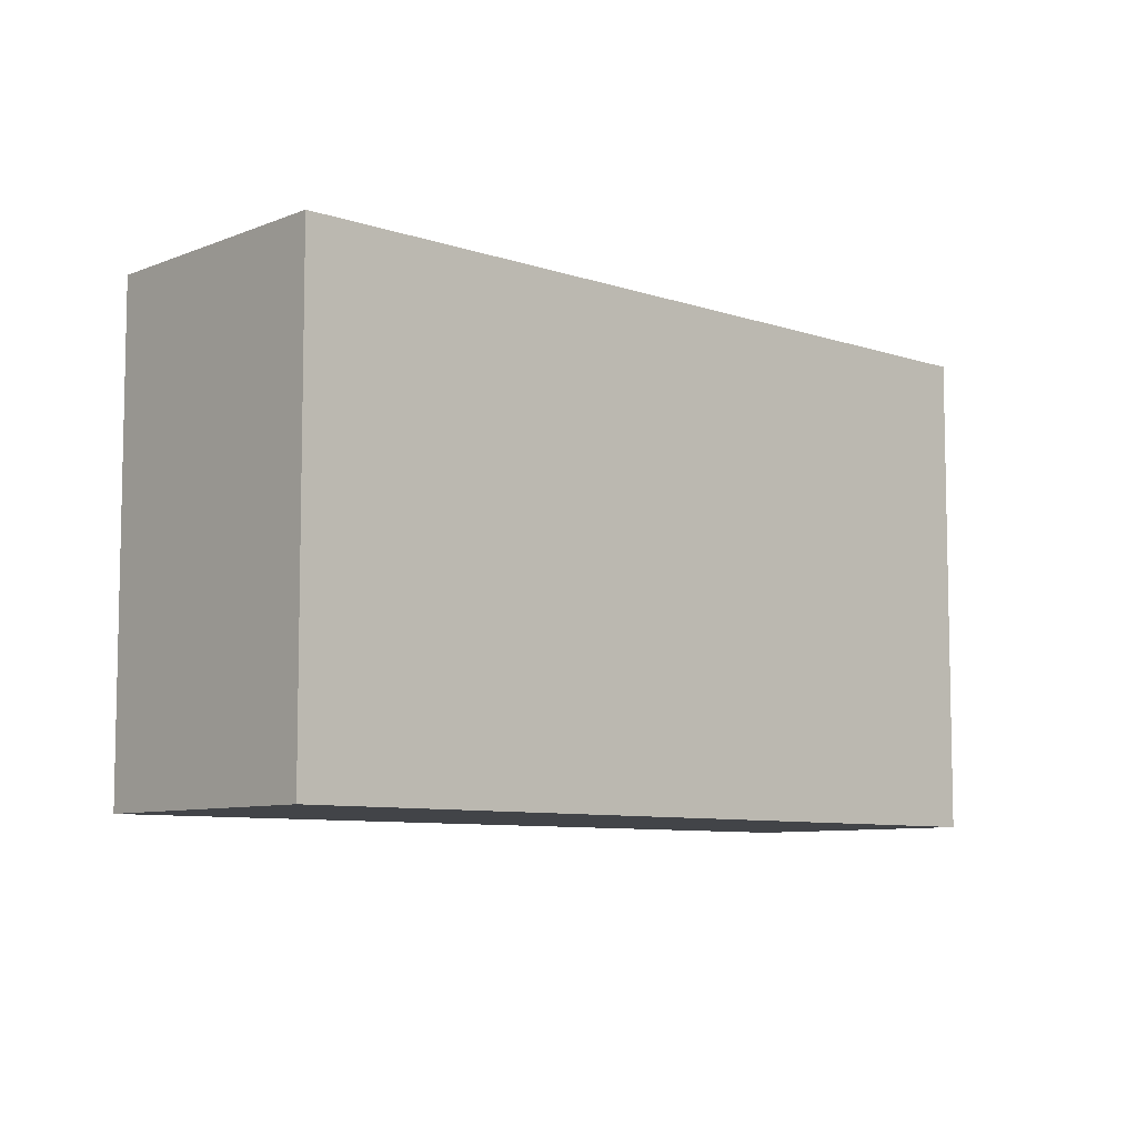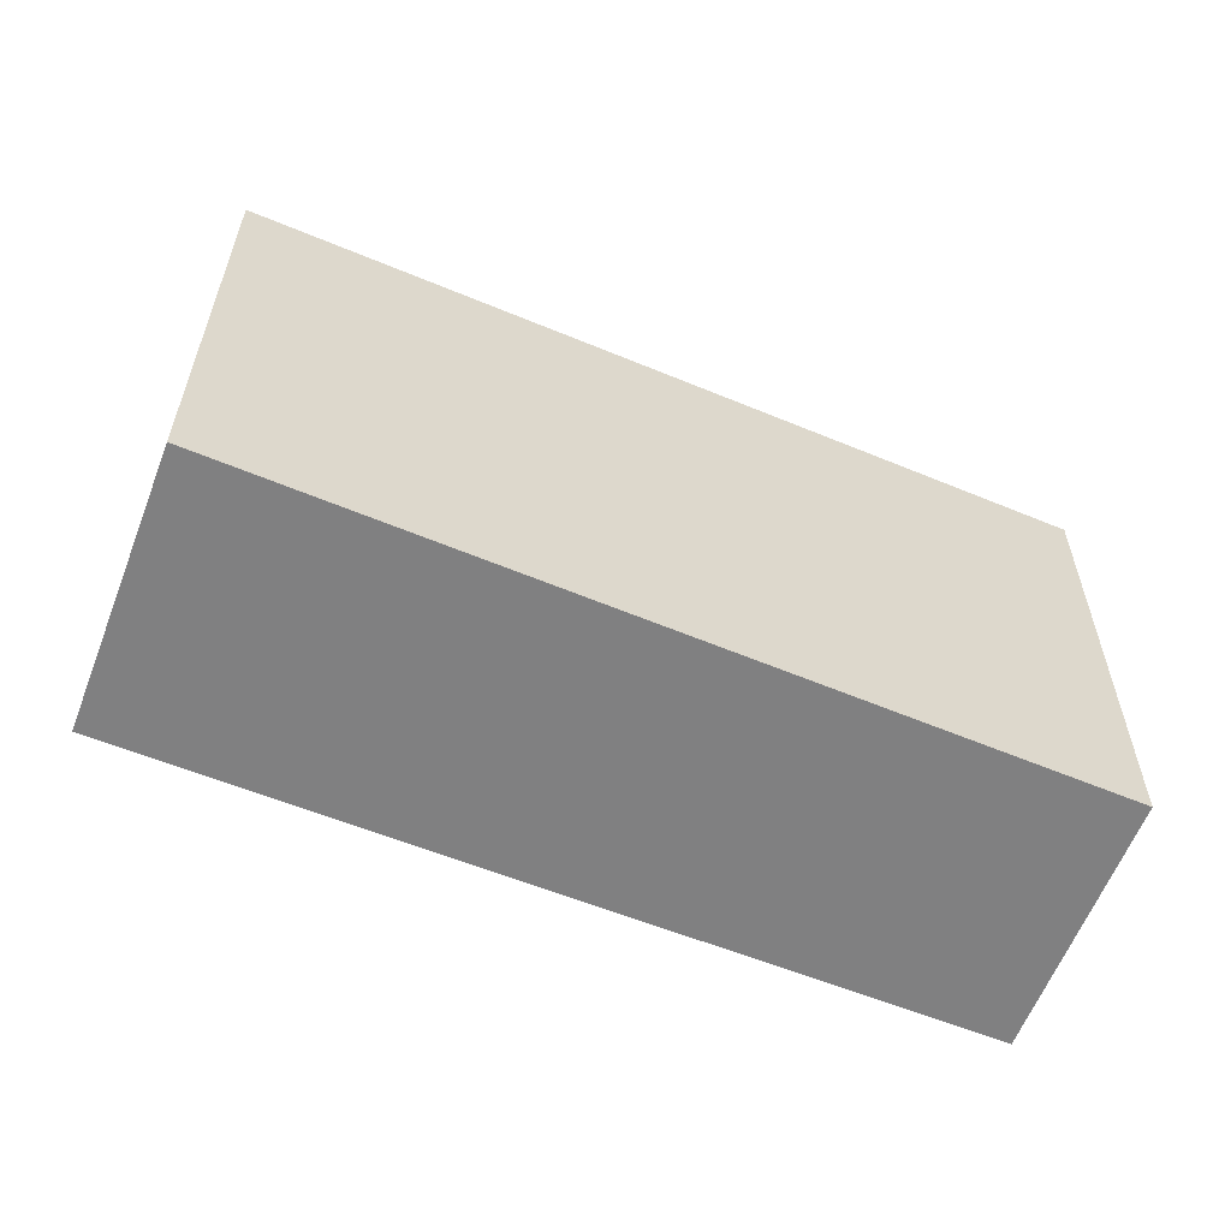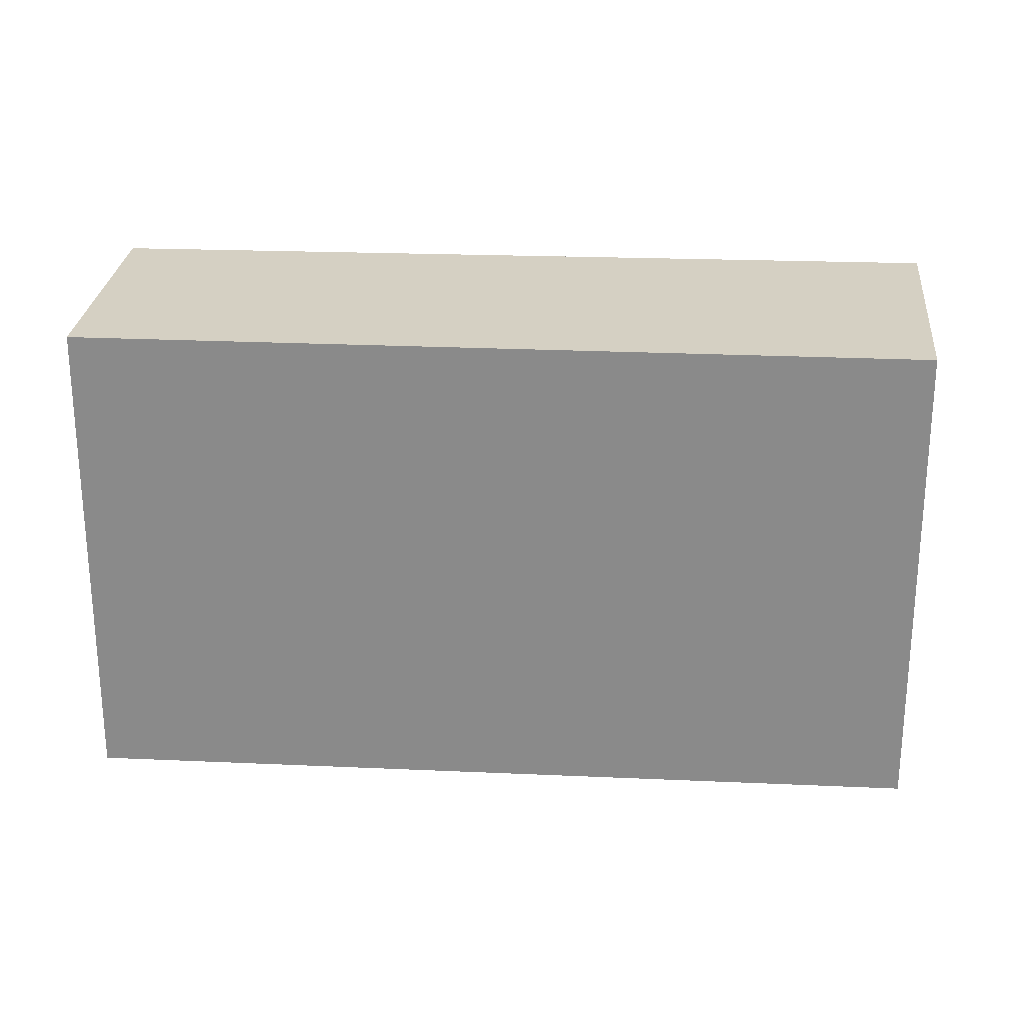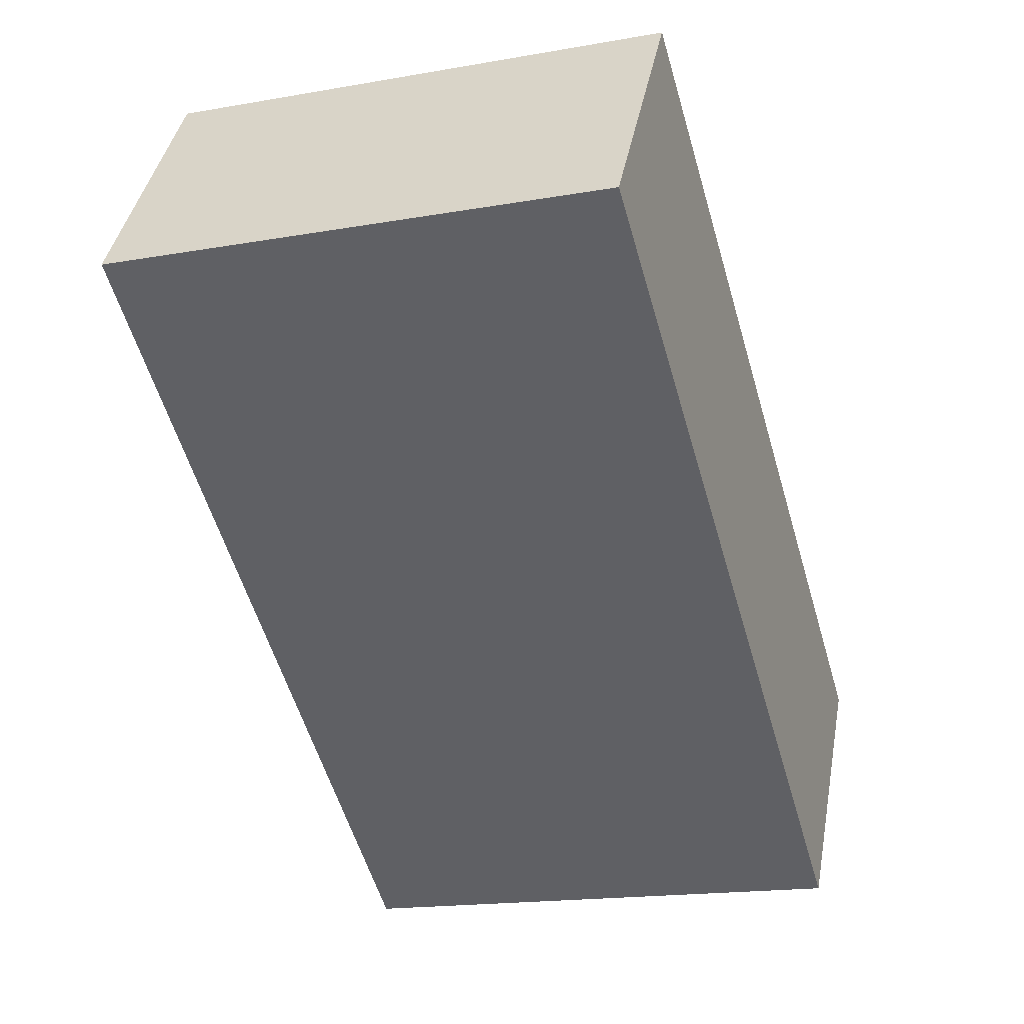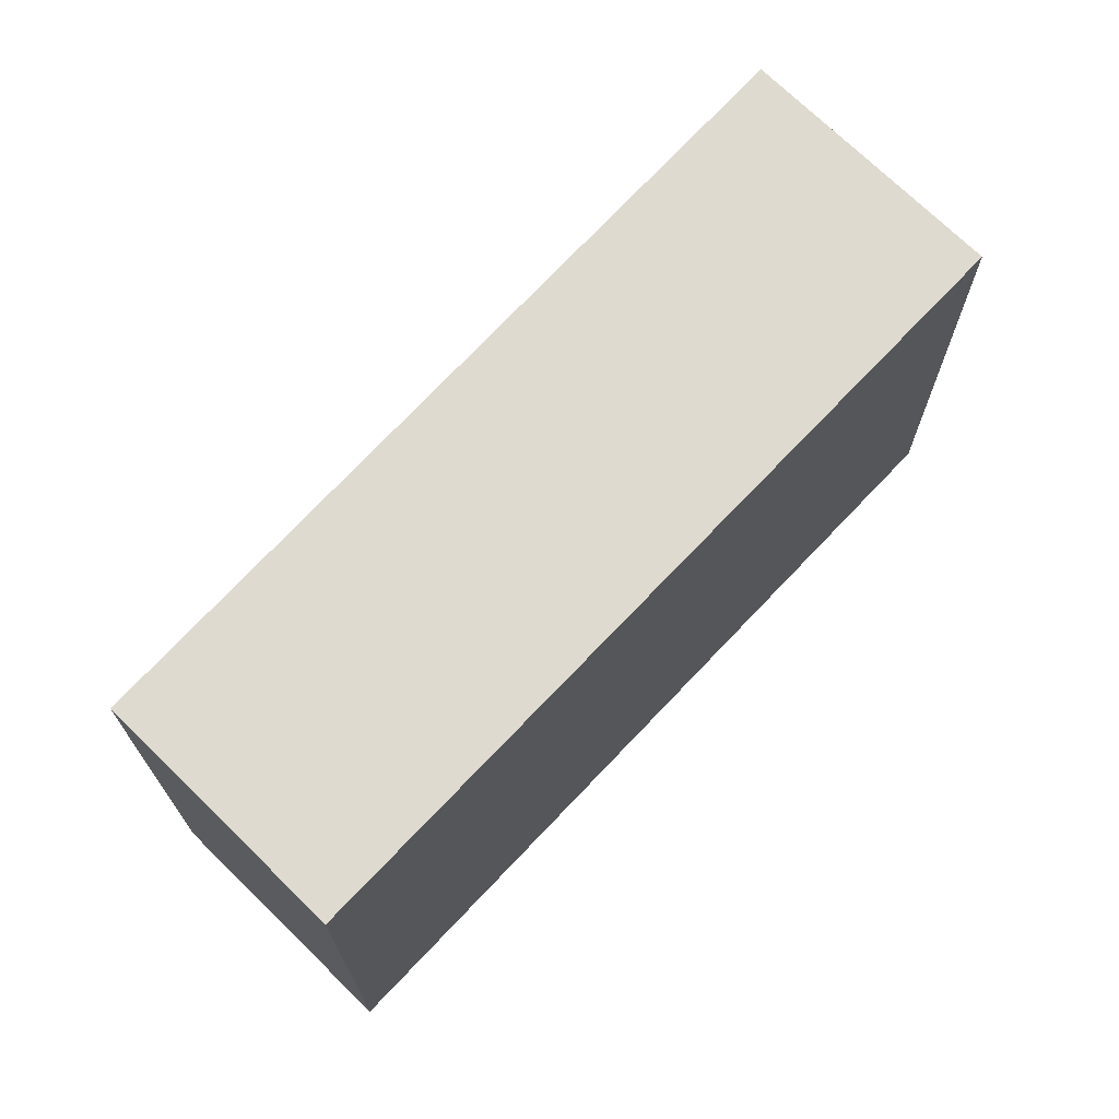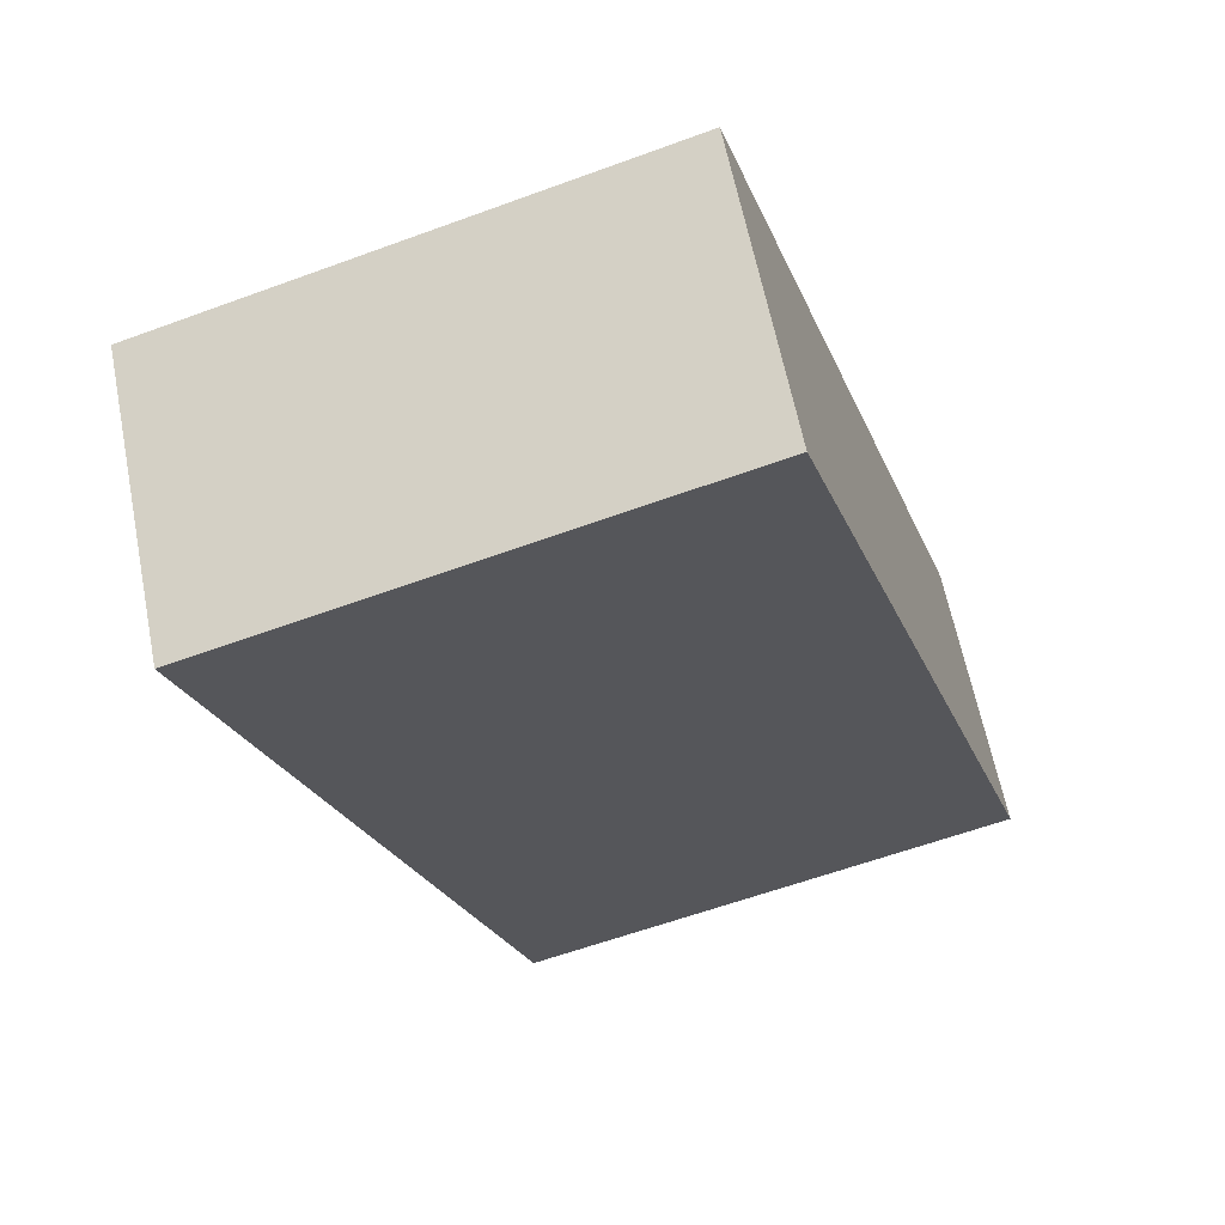
<metadata>
{"format":"obj","ext":"obj","renderer":"f3d","projection":"perspective","resolution":1024,"background":"white","views":[{"elev":-7.9,"azim":171.6,"up":"+Y"},{"elev":-60.2,"azim":-167.8,"up":"+Y"},{"elev":26.0,"azim":38.6,"up":"+Y"},{"elev":-17.3,"azim":-70.6,"up":"+Z"},{"elev":70.8,"azim":-12.1,"up":"+Y"},{"elev":-59.1,"azim":110.8,"up":"+Z"}]}
</metadata>
<code>
v  0.063 4.641 -0.044
v  8.061 4.641 -2.458
v  6.615 4.641 -4.681
v  1.406 4.641 2.116
v  0 4.641 2.842e-16
v  6.615 2.866e-16 -4.681
v  0.063 2.694e-18 -0.044
v  0 0 0
v  1.406 -1.296e-16 2.116
v  8.061 1.505e-16 -2.458
g defaultobject
f 1 2 3
f 2 1 4
f 4 1 5
f 6 1 3
f 1 6 7
f 1 7 5
f 5 7 8
f 8 4 5
f 4 8 9
f 9 2 4
f 2 9 10
f 10 3 2
f 3 10 6
f 7 9 8
f 9 7 6
f 9 6 10

</code>
